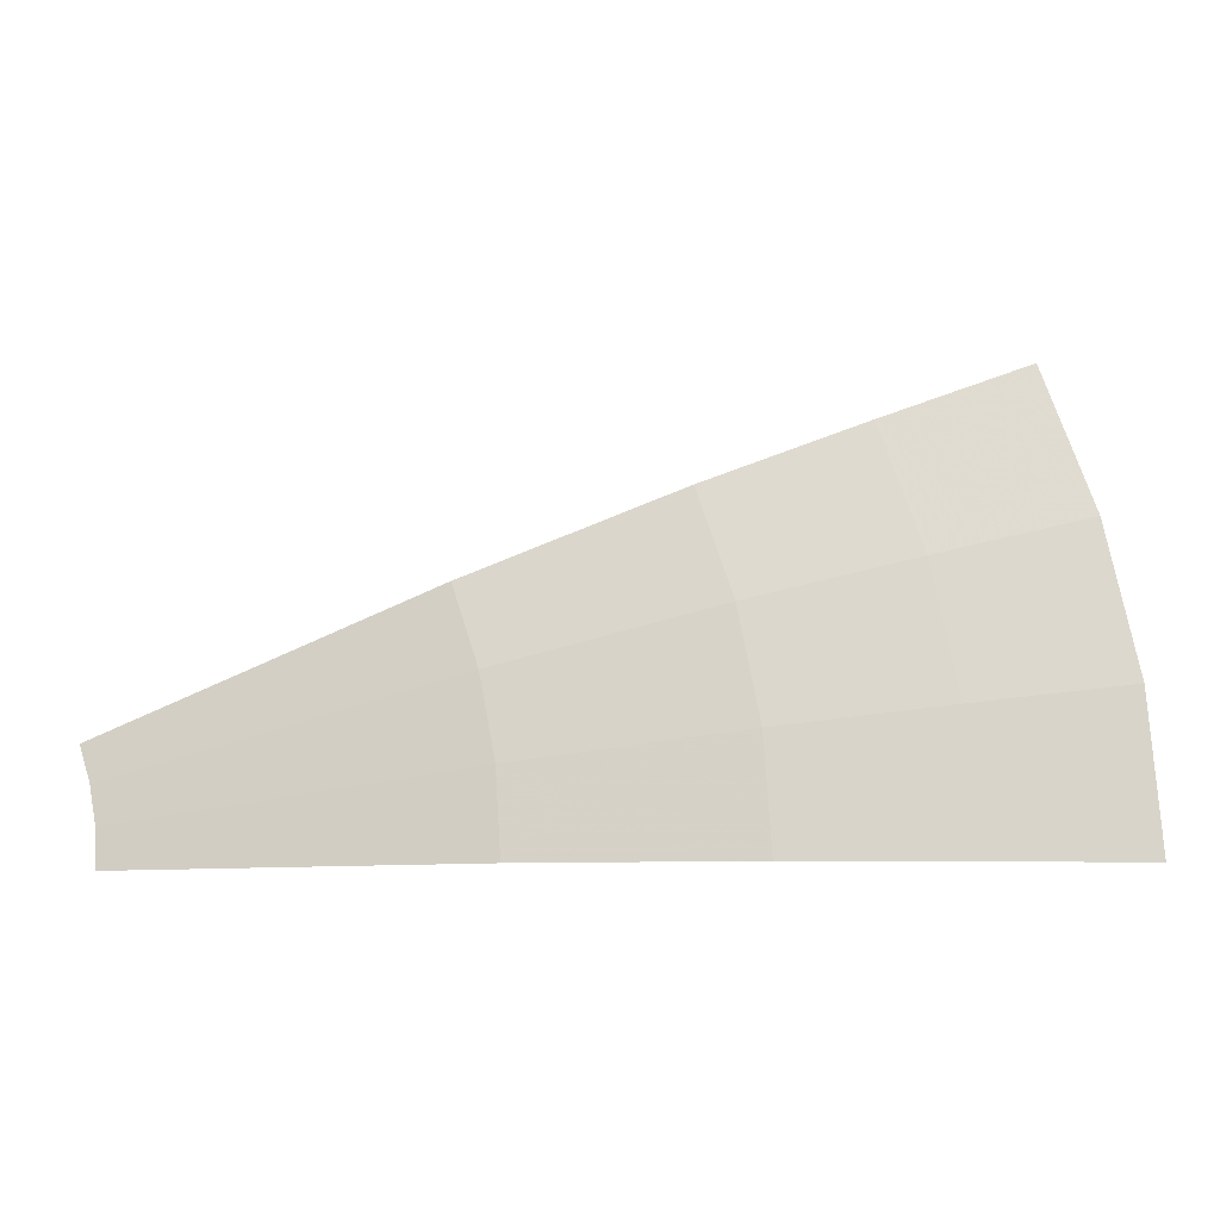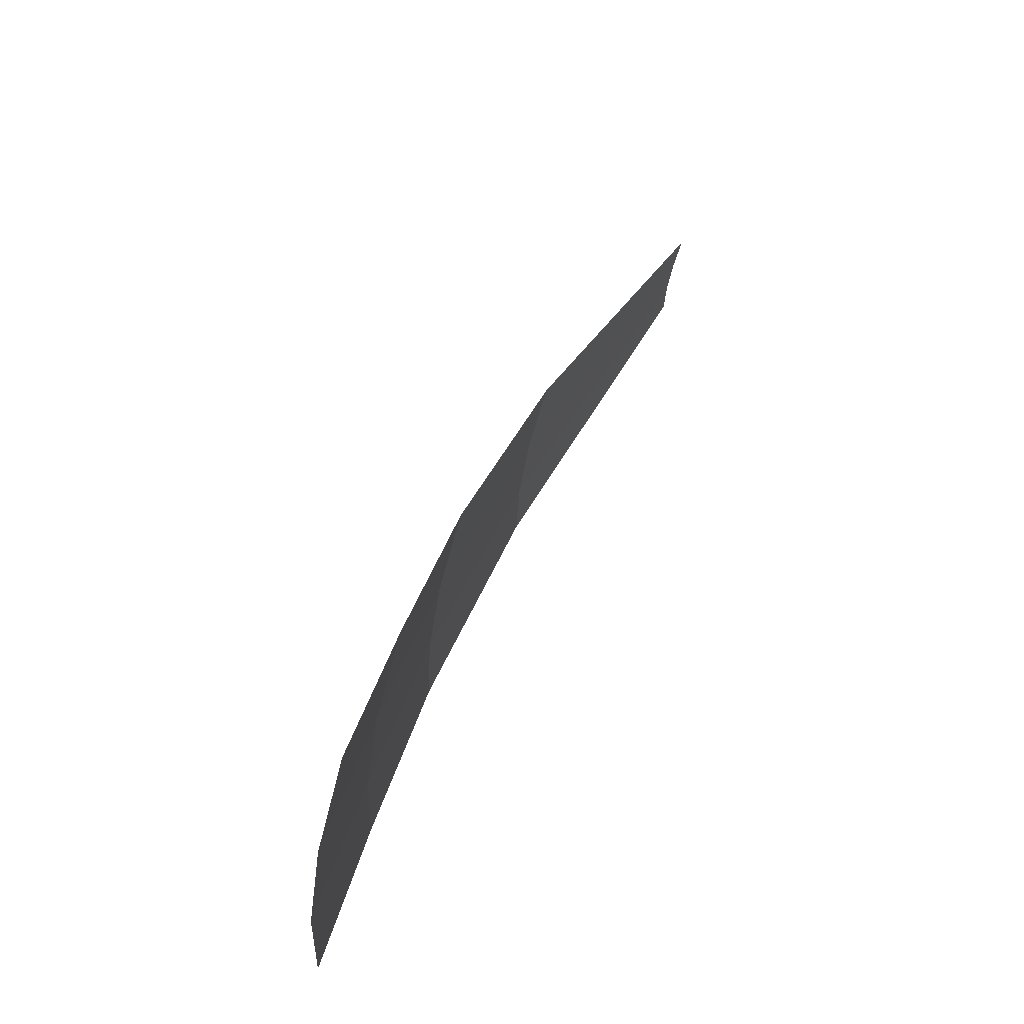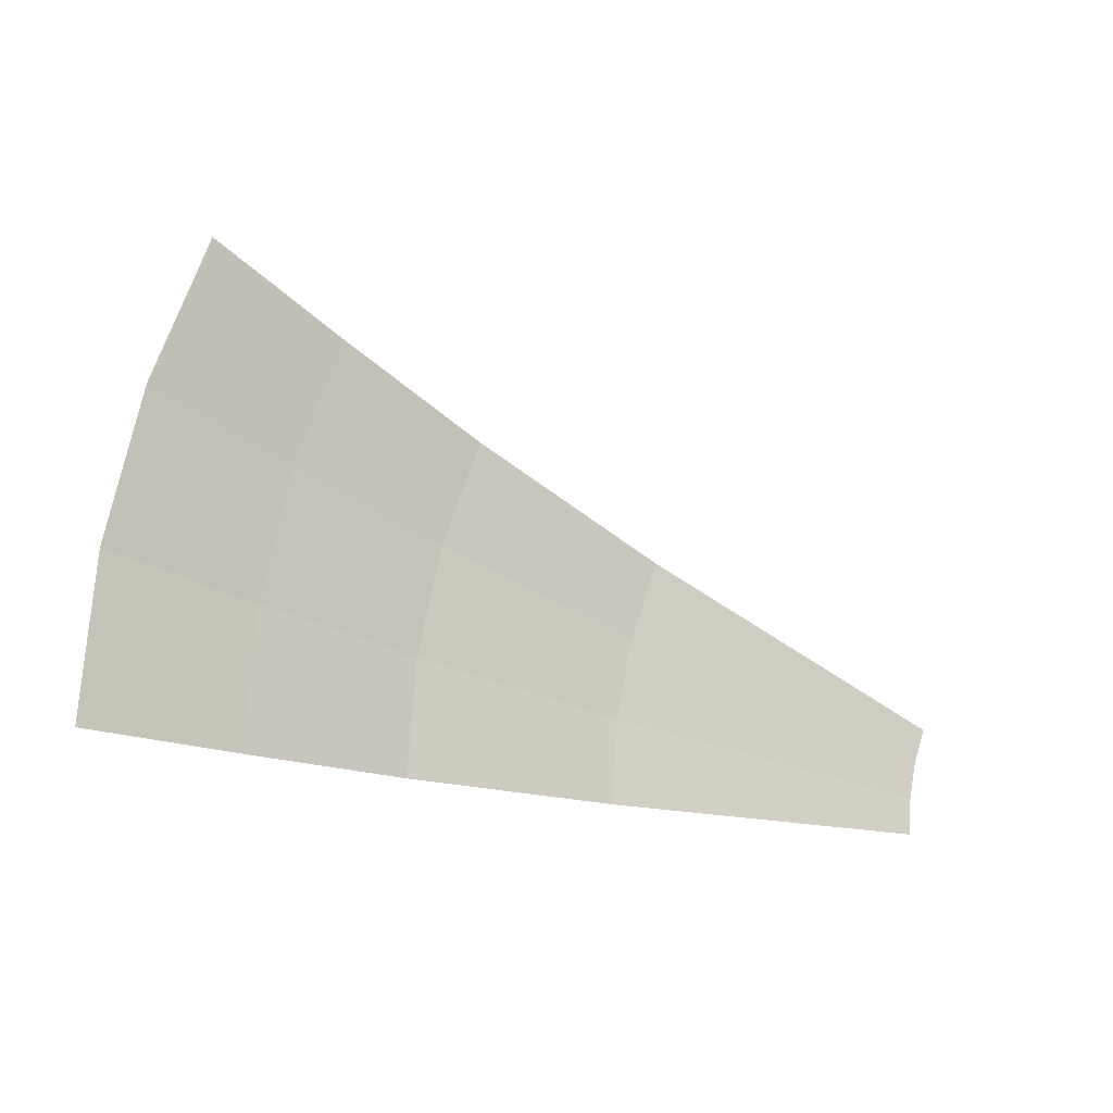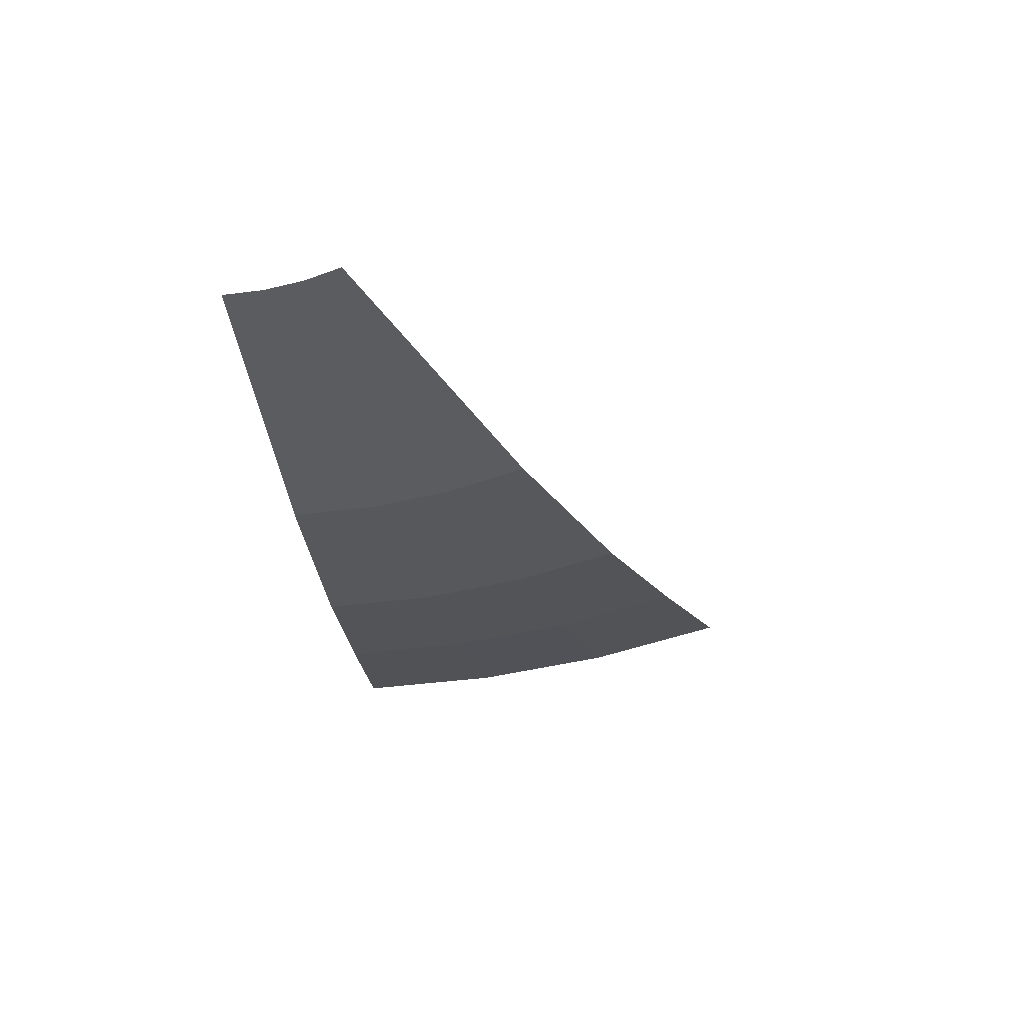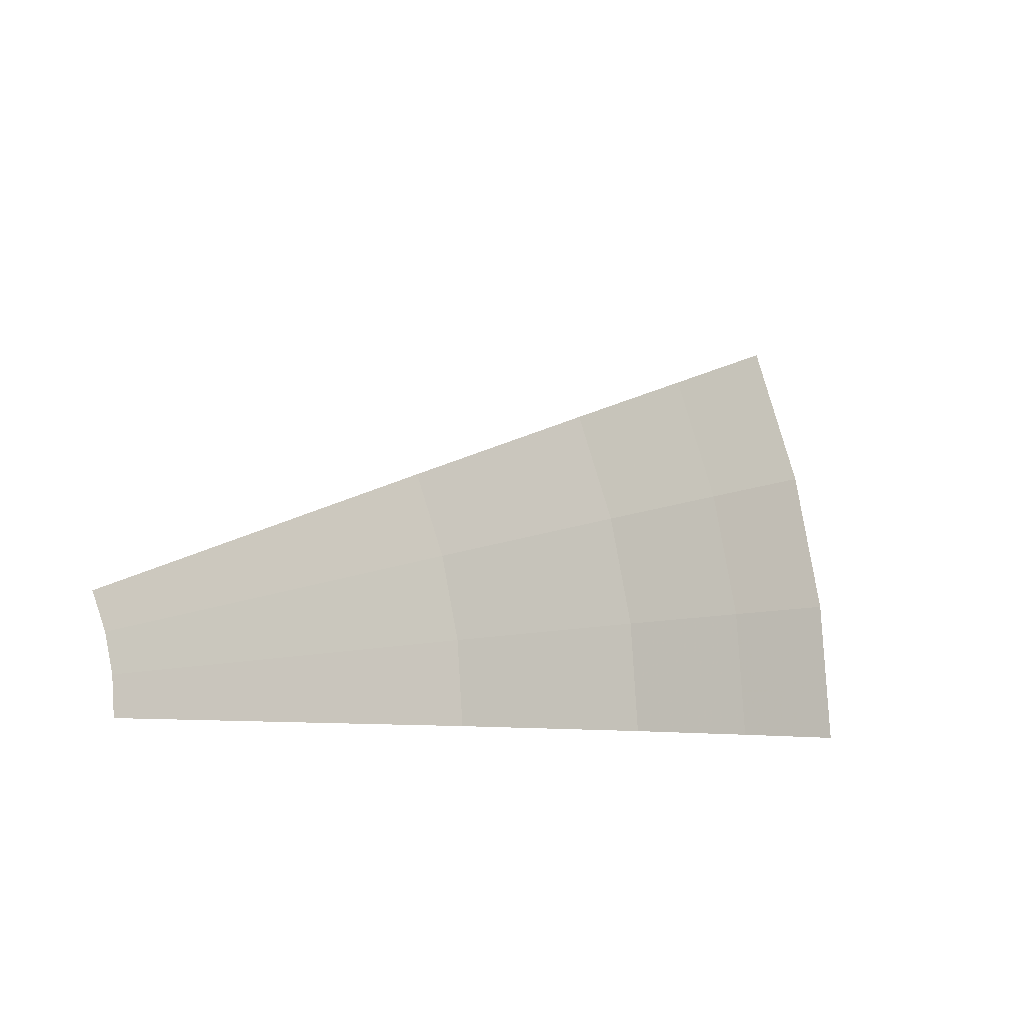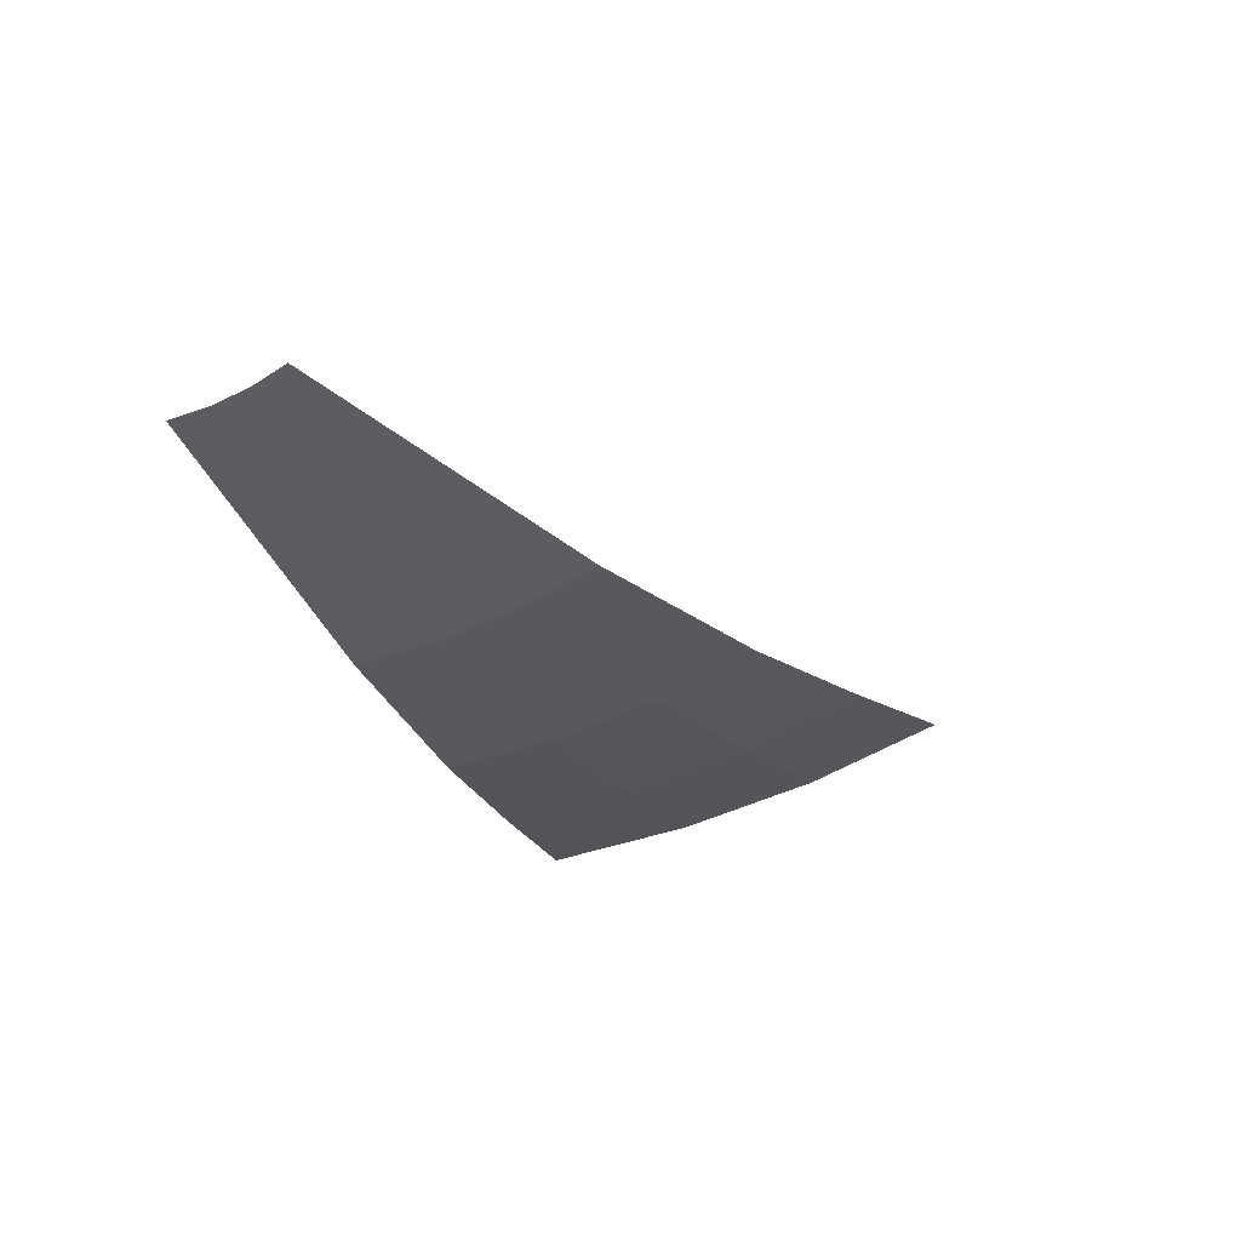
<metadata>
{"format":"obj","ext":"obj","renderer":"f3d","projection":"perspective","resolution":1024,"background":"white","views":[{"elev":-12.9,"azim":18.9,"up":"+Z"},{"elev":62.6,"azim":130.3,"up":"+Z"},{"elev":-17.3,"azim":161.0,"up":"+Z"},{"elev":-43.3,"azim":-85.1,"up":"+Y"},{"elev":-8.5,"azim":-22.5,"up":"+Z"},{"elev":-44.6,"azim":-71.7,"up":"+Y"}]}
</metadata>
<code>
v 1.747 0.3 0.05008
v 1.897 0.36 0.04995
v 1.843 0.34 0.1001
v 1.743 0.3 0.09998
v 1.884 0.36 0.248
v 1.834 0.34 0.2415
v 1.843 0.34 0.1001
v 1.897 0.36 0.04995
v 1.983 0.4 0.2611
v 1.884 0.36 0.248
v 1.897 0.36 0.04995
v 2 0.4 3.4e-05
v 1.75 0.3 0
v 2 0.4 3.4e-05
v 1.897 0.36 0.04995
v 1.747 0.3 0.05008
v 1.843 0.34 0.1001
v 1.834 0.34 0.2415
v 1.735 0.3 0.2284
v 1.743 0.3 0.09998
v 1.835 0.36 0.4918
v 1.787 0.34 0.4788
v 1.834 0.34 0.2415
v 1.884 0.36 0.248
v 1.983 0.4 0.2611
v 1.932 0.4 0.5176
v 1.835 0.36 0.4918
v 1.884 0.36 0.248
v 1.834 0.34 0.2415
v 1.787 0.34 0.4788
v 1.69 0.3 0.4529
v 1.735 0.3 0.2284
v 1.468 0.2 0.09975
v 1.472 0.2 0.05033
v 1.747 0.3 0.05008
v 1.743 0.3 0.09998
v 1.472 0.2 0.05033
v 1.475 0.2 0
v 1.75 0.3 0
v 1.747 0.3 0.05008
v 1.462 0.2 0.1925
v 1.468 0.2 0.09975
v 1.743 0.3 0.09998
v 1.735 0.3 0.2284
v 1.735 0.3 0.2284
v 1.69 0.3 0.4529
v 1.425 0.2 0.3817
v 1.462 0.2 0.1925
v 1.159 0.1174 0.0995
v 1.138 0.1127 0.1498
v 1.091 0.1 0.1436
v 1.129 0.1086 0.05063
v 1.159 0.1174 0.0995
v 1.129 0.1086 0.05063
v 1.472 0.2 0.05033
v 1.468 0.2 0.09975
v 1.129 0.1086 0.05063
v 1.1 0.1 0
v 1.475 0.2 0
v 1.472 0.2 0.05033
v 1.129 0.1086 0.05063
v 1.091 0.1 0.1436
v 1.1 0.1 0
v 1.462 0.2 0.1925
v 1.138 0.1127 0.1498
v 1.159 0.1174 0.0995
v 1.468 0.2 0.09975
v 1.062 0.1 0.2847
v 1.091 0.1 0.1436
v 1.138 0.1127 0.1498
v 1.08 0.1049 0.2894
v 1.08 0.1049 0.2894
v 1.138 0.1127 0.1498
v 1.462 0.2 0.1925
v 1.425 0.2 0.3817
v 0.9483 0.07608 0.1248
v 1 0.08334 0
v 1.05 0.09167 0
v 0.9957 0.08405 0.1311
v 1.1 0.1 0
v 1.091 0.1 0.1436
v 0.9957 0.08405 0.1311
v 1.05 0.09167 0
v 0.5 0 7e-06
v 1 0.08334 0
v 0.9483 0.07608 0.1248
v 0.4957 0 0.06526
v 0.9483 0.07608 0.1248
v 0.9957 0.08405 0.1311
v 0.9451 0.07975 0.2532
v 0.9001 0.07198 0.2412
v 1.091 0.1 0.1436
v 1.062 0.1 0.2847
v 1.035 0.09528 0.2774
v 0.9957 0.08405 0.1311
v 1.091 0.1 0.1436
v 1.035 0.09528 0.2774
v 0.9451 0.07975 0.2532
v 0.4957 0 0.06526
v 0.9483 0.07608 0.1248
v 0.9001 0.07198 0.2412
v 0.4829 0 0.1294
v 1.755 0.36 0.7271
v 1.709 0.34 0.708
v 1.787 0.34 0.4788
v 1.835 0.36 0.4918
v 1.848 0.4 0.7654
v 1.755 0.36 0.7271
v 1.835 0.36 0.4918
v 1.932 0.4 0.5176
v 1.787 0.34 0.4788
v 1.709 0.34 0.708
v 1.617 0.3 0.6697
v 1.69 0.3 0.4529
v 1.363 0.2 0.5645
v 1.425 0.2 0.3817
v 1.69 0.3 0.4529
v 1.617 0.3 0.6697
v 1.024 0.1023 0.4243
v 1.016 0.1 0.4209
v 1.062 0.1 0.2847
v 1.08 0.1049 0.2894
v 1.024 0.1023 0.4243
v 1.08 0.1049 0.2894
v 1.425 0.2 0.3817
v 1.363 0.2 0.5645
v 0.8962 0.07835 0.3712
v 0.8536 0.07065 0.3536
v 0.9001 0.07198 0.2412
v 0.9451 0.07975 0.2532
v 0.9816 0.09374 0.4066
v 1.035 0.09528 0.2774
v 1.062 0.1 0.2847
v 1.016 0.1 0.4209
v 1.035 0.09528 0.2774
v 0.9816 0.09374 0.4066
v 0.8962 0.07835 0.3712
v 0.9451 0.07975 0.2532
v 0.8536 0.07065 0.3536
v 0.4619 0 0.1913
v 0.4829 0 0.1294
v 0.9001 0.07198 0.2412
g mesh7094833
f 1 2 3
f 3 4 1
f 5 6 7
f 7 8 5
f 9 10 11
f 11 12 9
f 13 14 15
f 15 16 13
f 17 18 19
f 19 20 17
f 21 22 23
f 23 24 21
f 25 26 27
f 27 28 25
f 29 30 31
f 31 32 29
f 33 34 35
f 35 36 33
f 37 38 39
f 39 40 37
f 41 42 43
f 43 44 41
f 45 46 47
f 47 48 45
f 49 50 51
f 51 52 49
f 53 54 55
f 55 56 53
f 57 58 59
f 59 60 57
f 61 62 63
f 64 65 66
f 66 67 64
f 68 69 70
f 70 71 68
f 72 73 74
f 74 75 72
f 76 77 78
f 78 79 76
f 80 81 82
f 82 83 80
f 84 85 86
f 86 87 84
f 88 89 90
f 90 91 88
f 92 93 94
f 95 96 97
f 97 98 95
f 99 100 101
f 101 102 99
f 103 104 105
f 105 106 103
f 107 108 109
f 109 110 107
f 111 112 113
f 113 114 111
f 115 116 117
f 117 118 115
f 119 120 121
f 121 122 119
f 123 124 125
f 125 126 123
f 127 128 129
f 129 130 127
f 131 132 133
f 133 134 131
f 135 136 137
f 137 138 135
f 139 140 141
f 141 142 139

</code>
